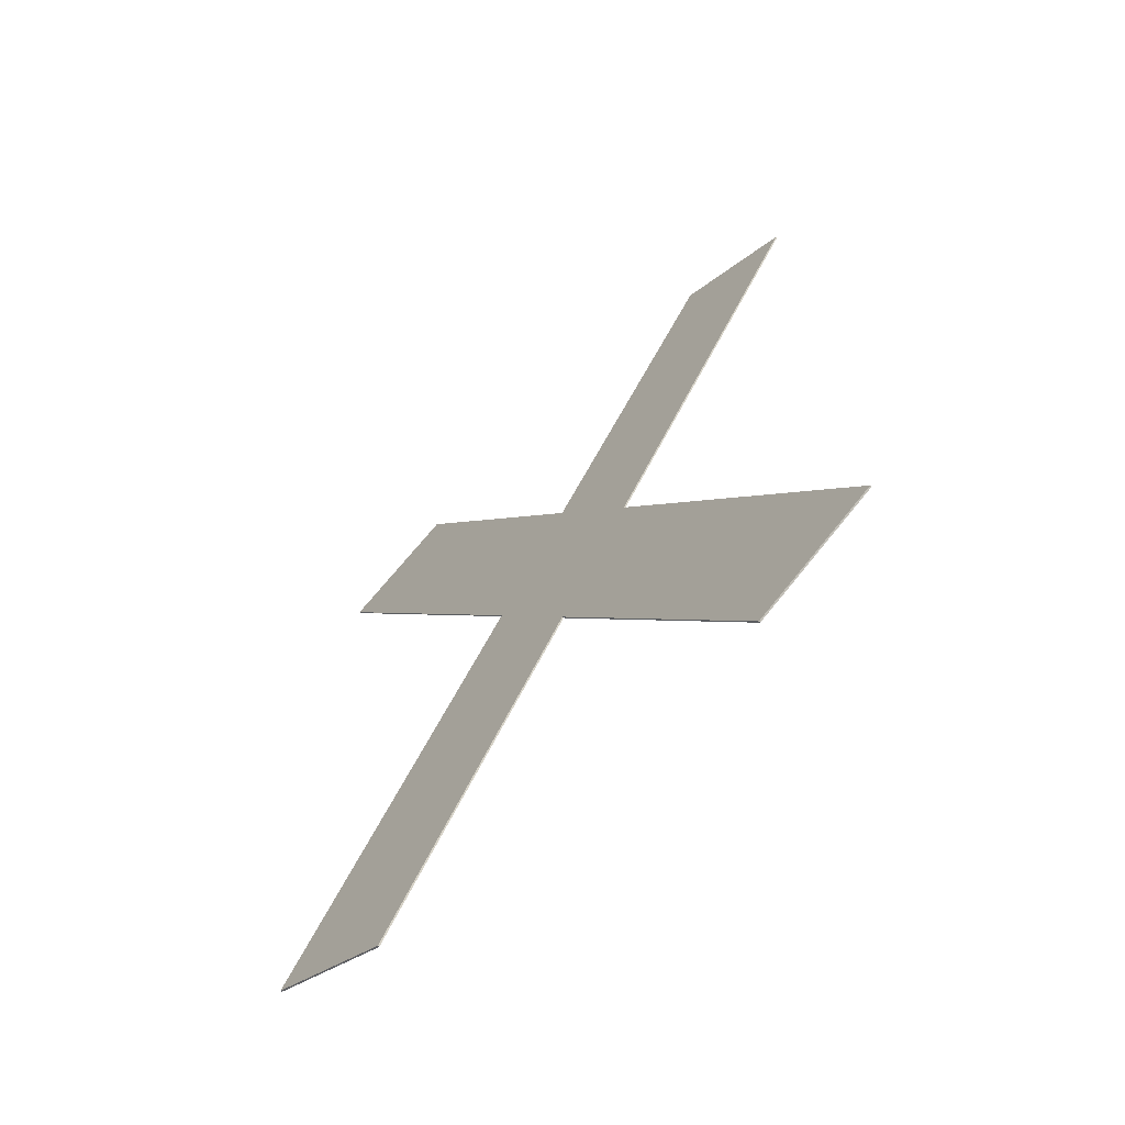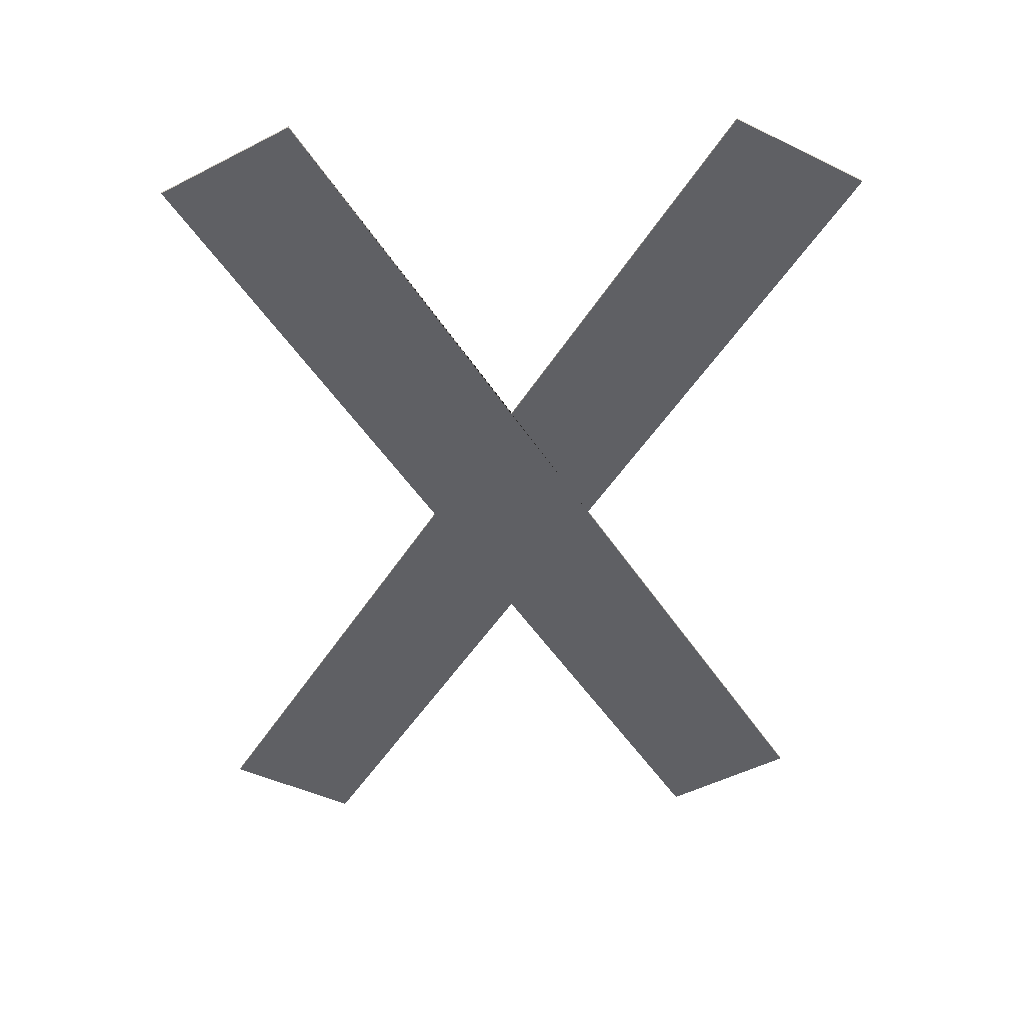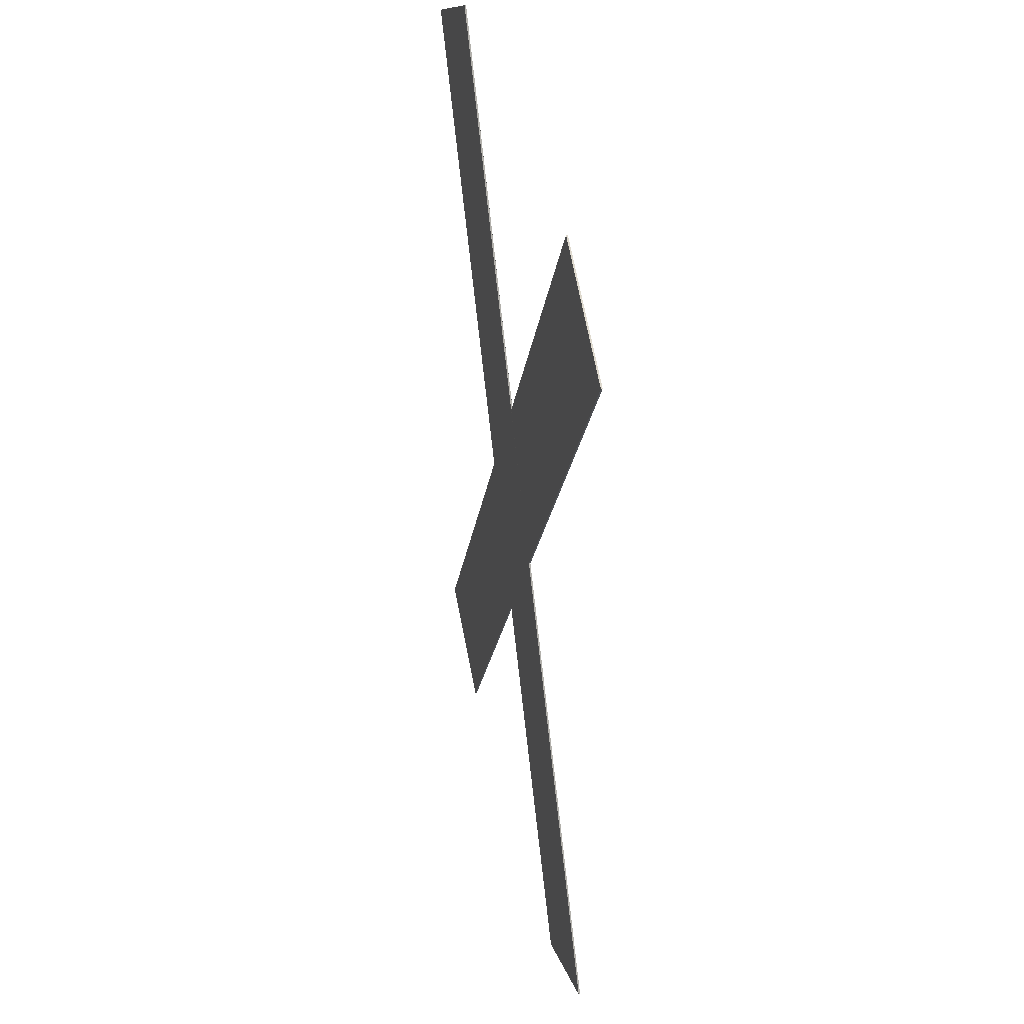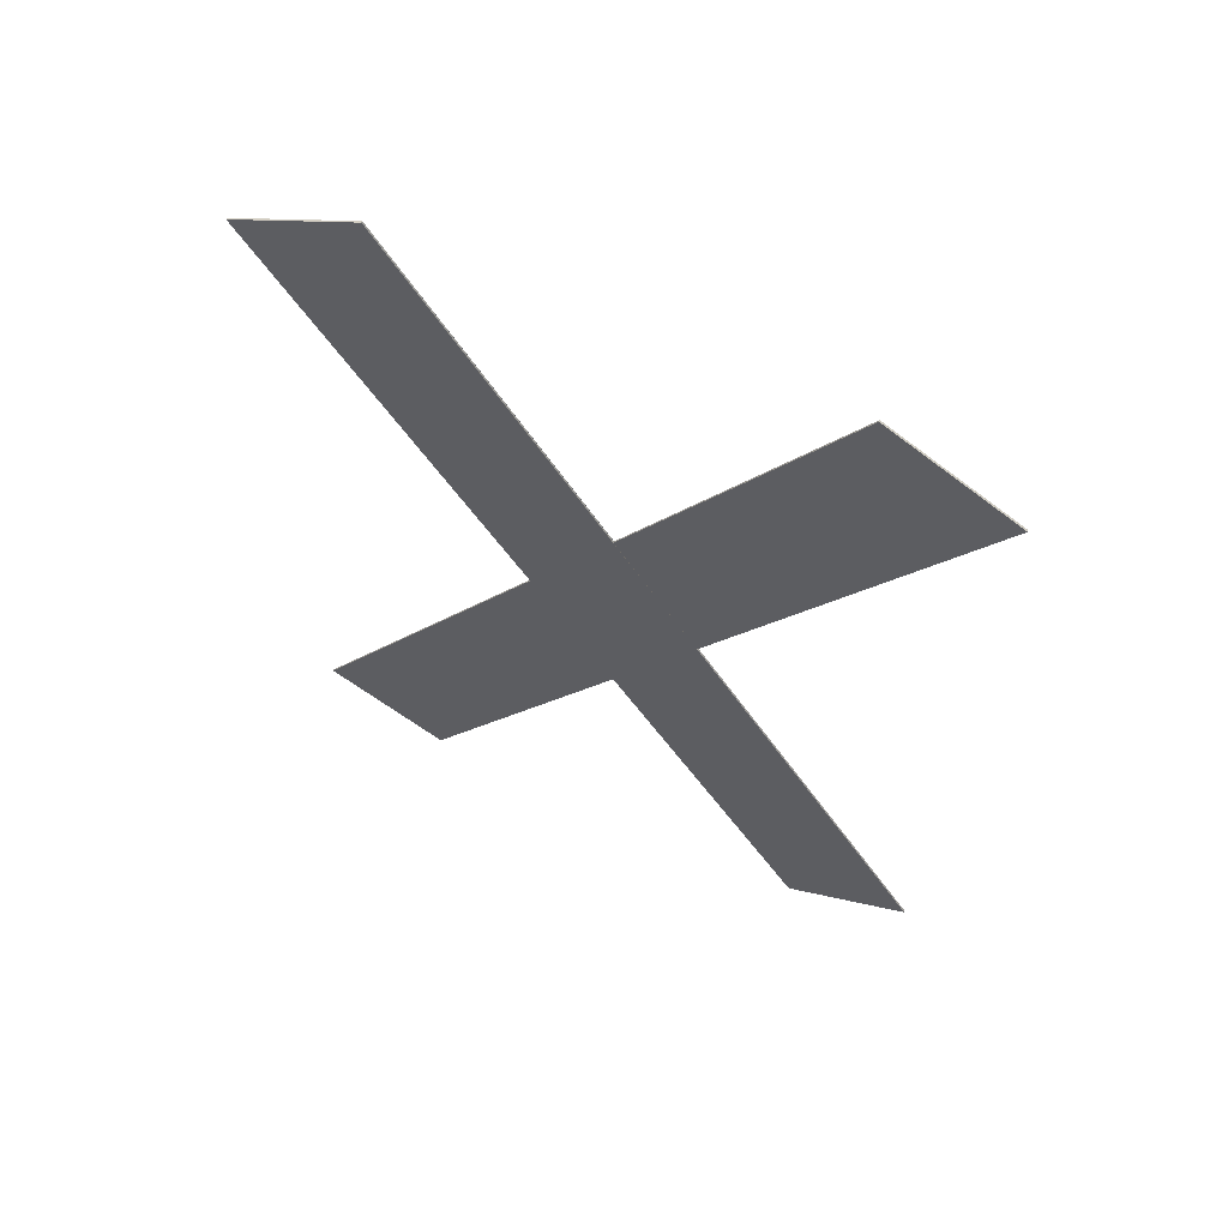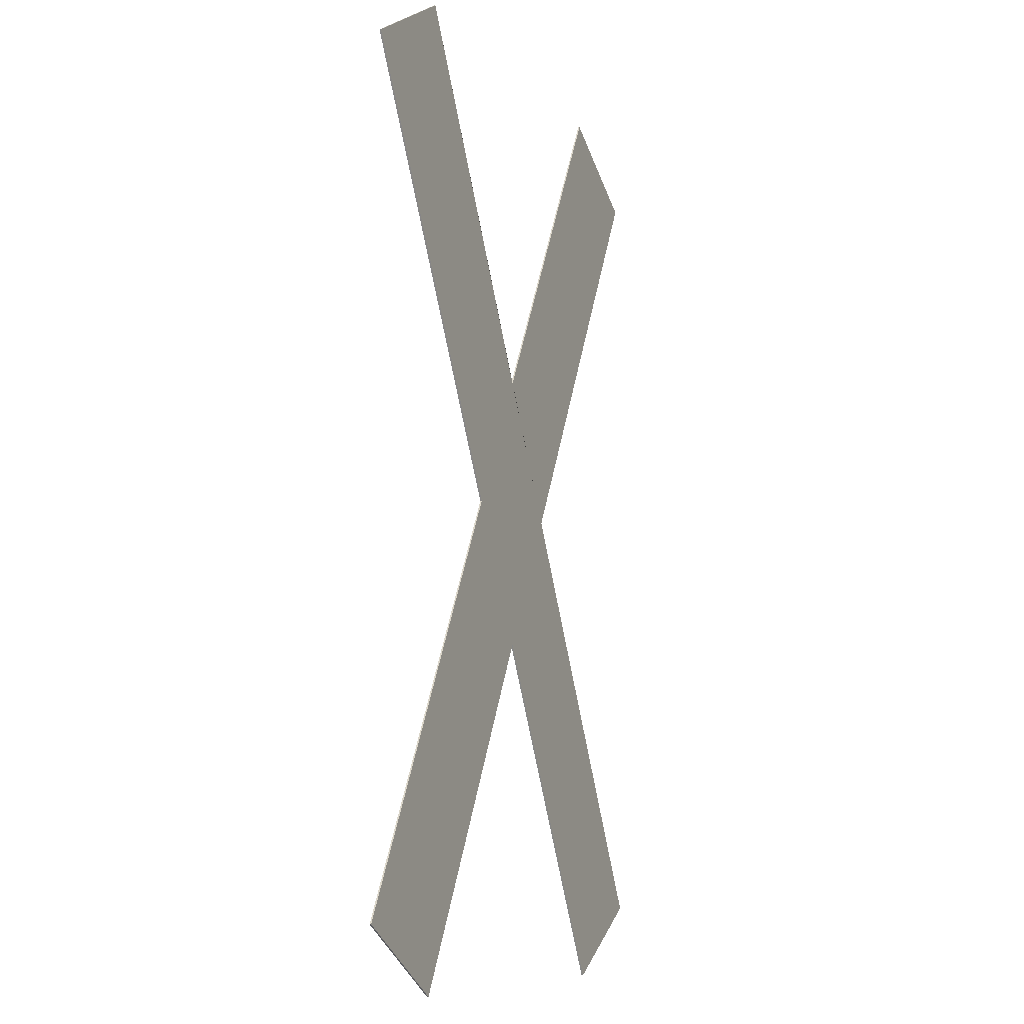
<metadata>
{"format":"obj","ext":"obj","renderer":"f3d","projection":"perspective","resolution":1024,"background":"white","views":[{"elev":-69.1,"azim":43.4,"up":"+Z"},{"elev":44.3,"azim":178.5,"up":"+Z"},{"elev":42.0,"azim":-103.1,"up":"+Z"},{"elev":64.6,"azim":-155.6,"up":"+Z"},{"elev":-9.1,"azim":112.9,"up":"+Z"}]}
</metadata>
<code>
o Plane
v 0.4157 -0 0.09039
v 0.2599 -0 0.00015
v -0.2611 0 1.258
v -0.4169 0 1.168
v 0.104 0 0.6284
v 0.000162 -0 0.4485
v 5e-06 0 0.8078
v -0.1039 -0 0.6281
v -0.4135 -0 0.09008
v 0.4137 0 1.166
v 0.2573 0 1.256
v -0.2575 -0 -0.000116
v 0.104 0.002 0.6284
v 0.4157 0.002 0.09039
v 0.2599 0.002 0.00015
v -0.1039 0.002 0.6281
v -0.4169 0.002 1.168
v -0.2611 0.002 1.258
v 0.4137 0.002 1.166
v 0.000162 0.002 0.4485
v 5e-06 0.002 0.8078
v -0.4135 0.002 0.09008
v -0.2575 0.002 -0.000116
v 0.2573 0.002 1.256
f 16 17 18 21 24 19 13 14 15 20 23 22
f 8 9 12 6 2 1 5 10 11 7 3 4
f 5 1 14 13
f 9 8 16 22
f 10 5 13 19
f 6 12 23 20
f 1 2 15 14
f 12 9 22 23
f 2 6 20 15
f 8 4 17 16
f 11 10 19 24
f 3 7 21 18
f 4 3 18 17
f 7 11 24 21

</code>
